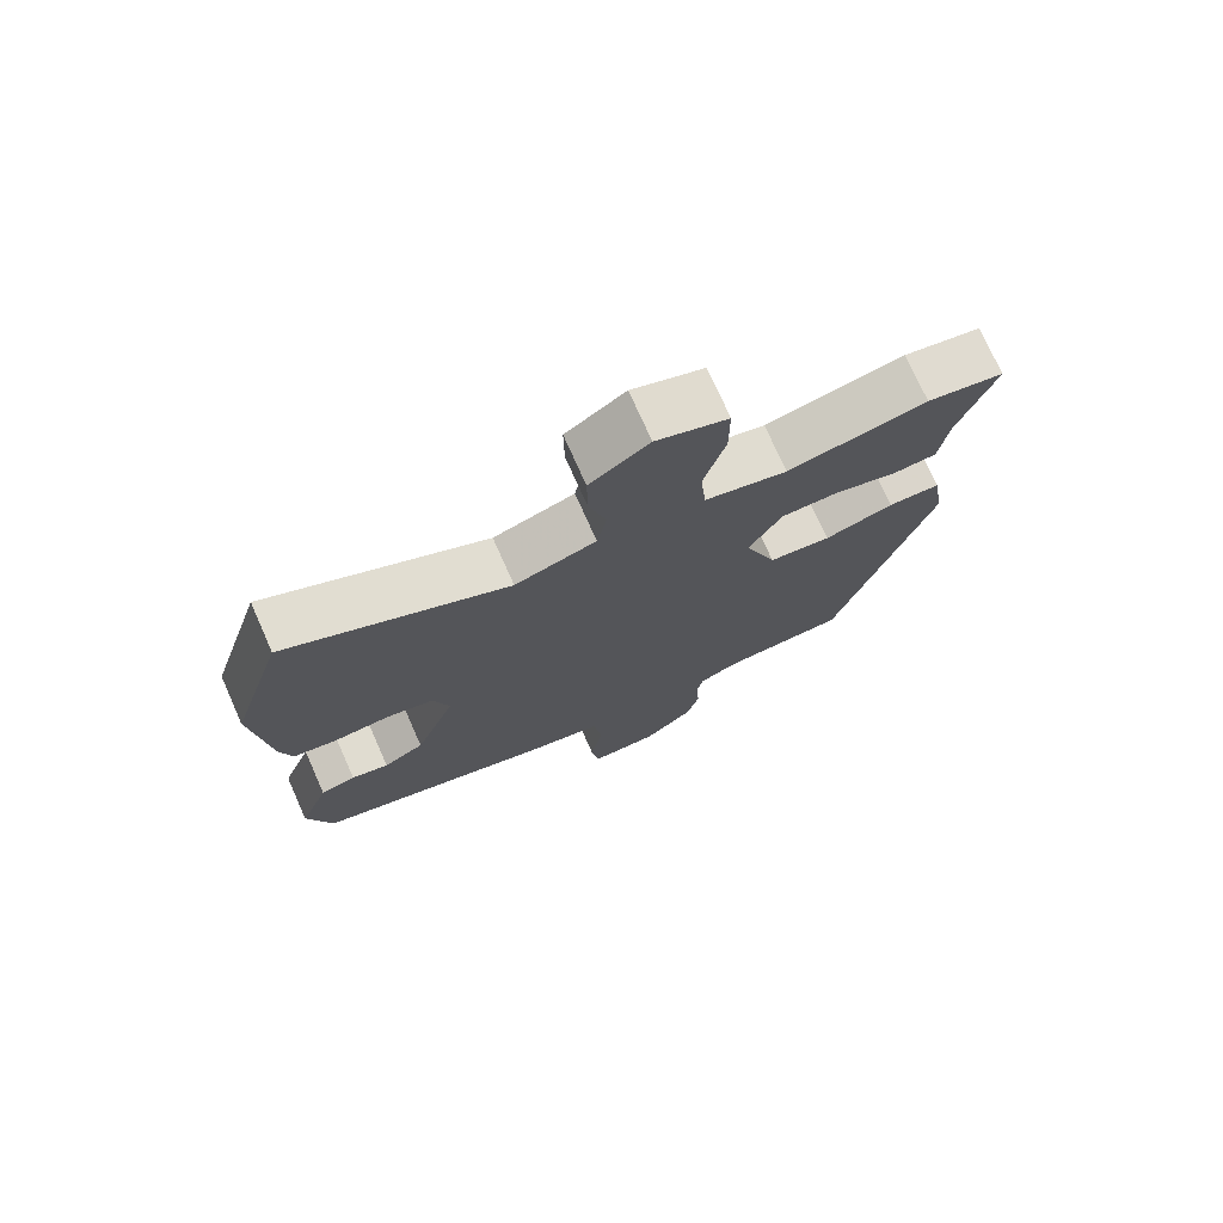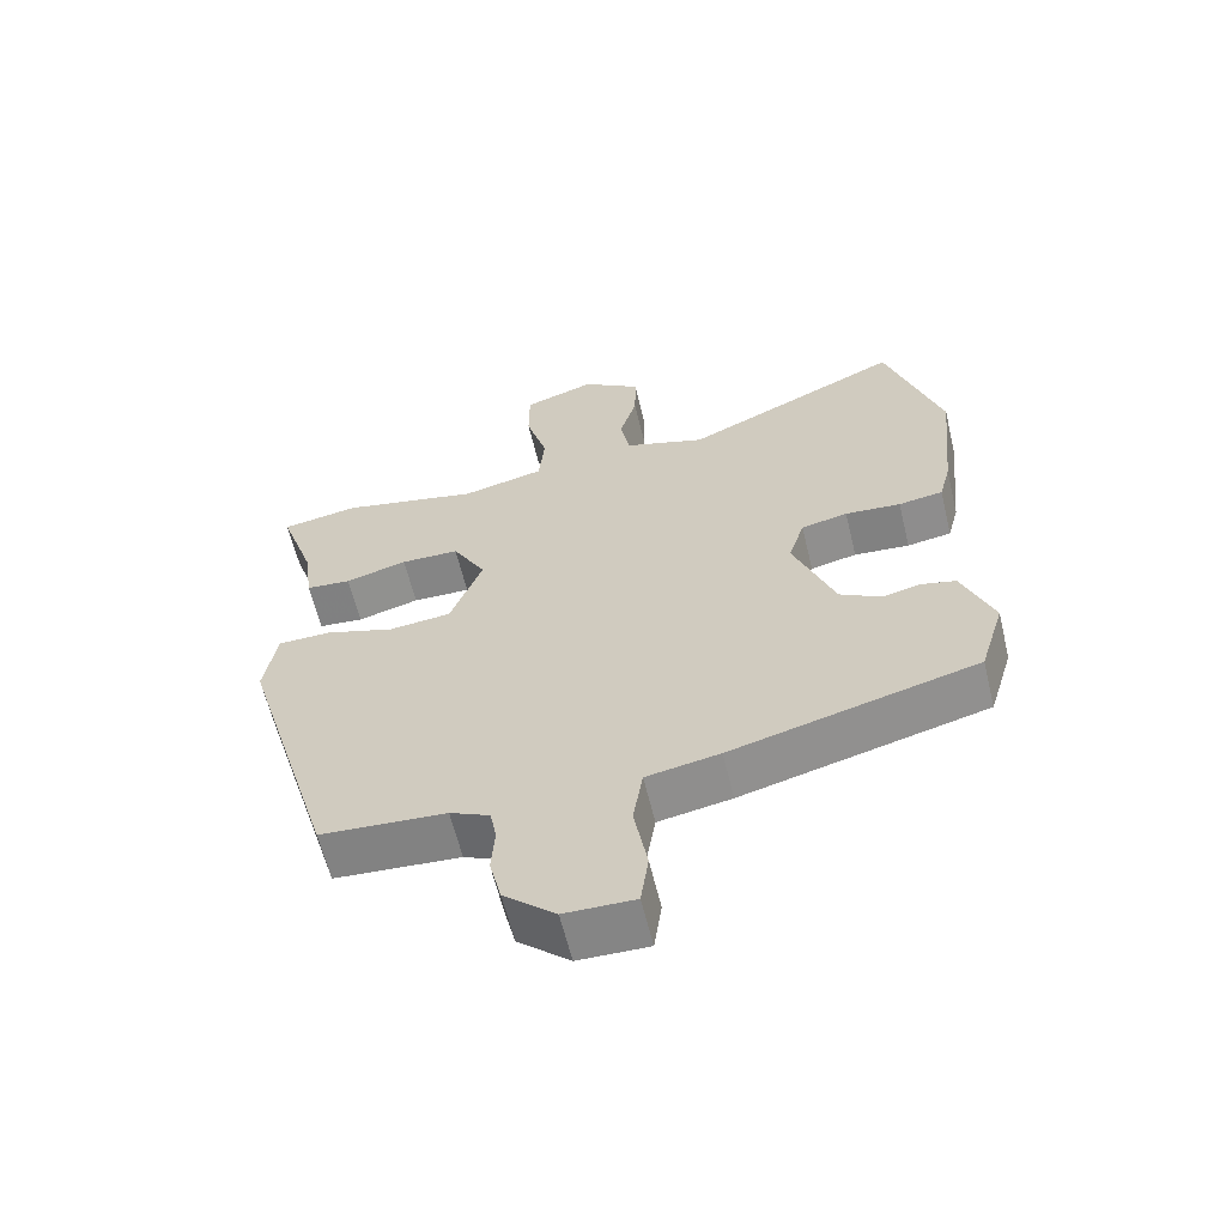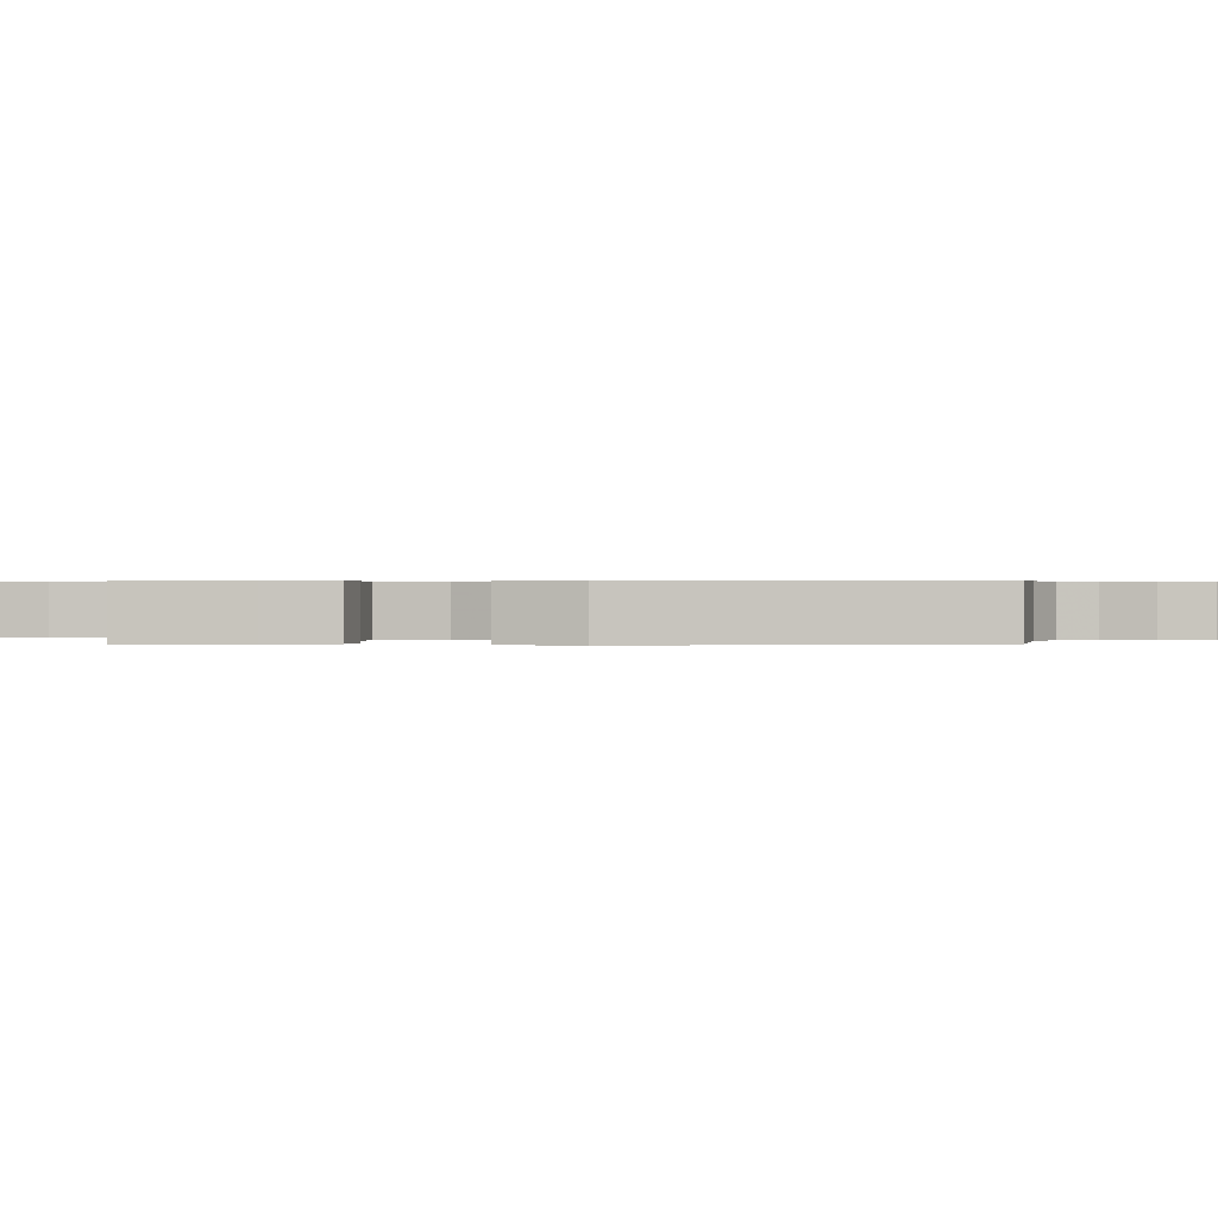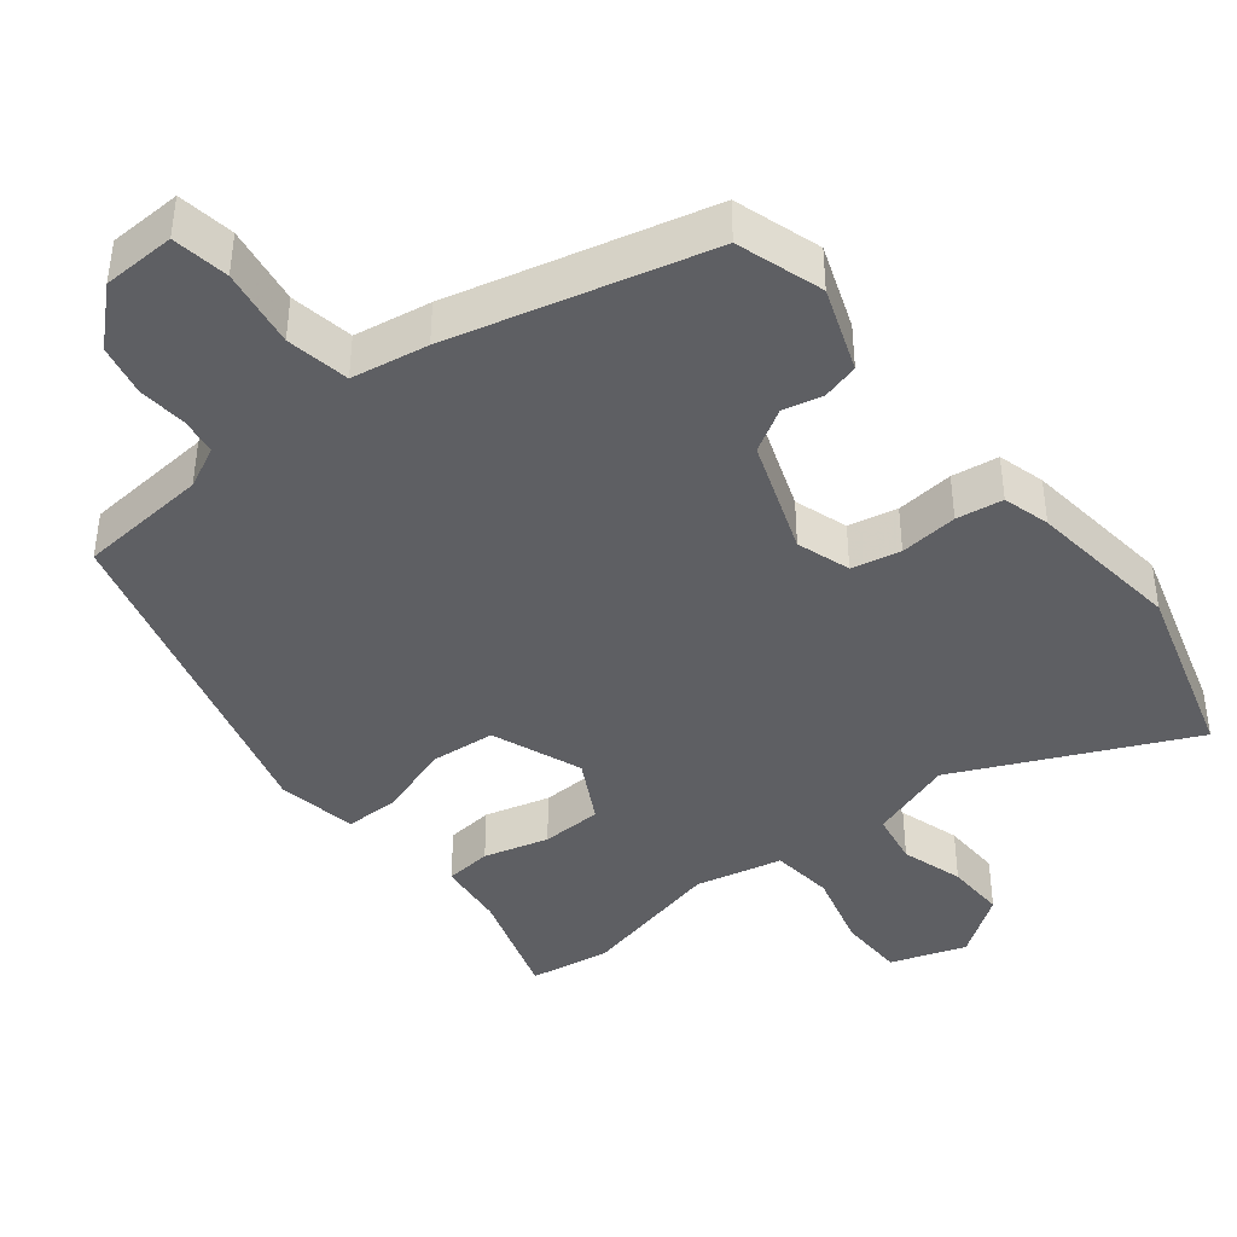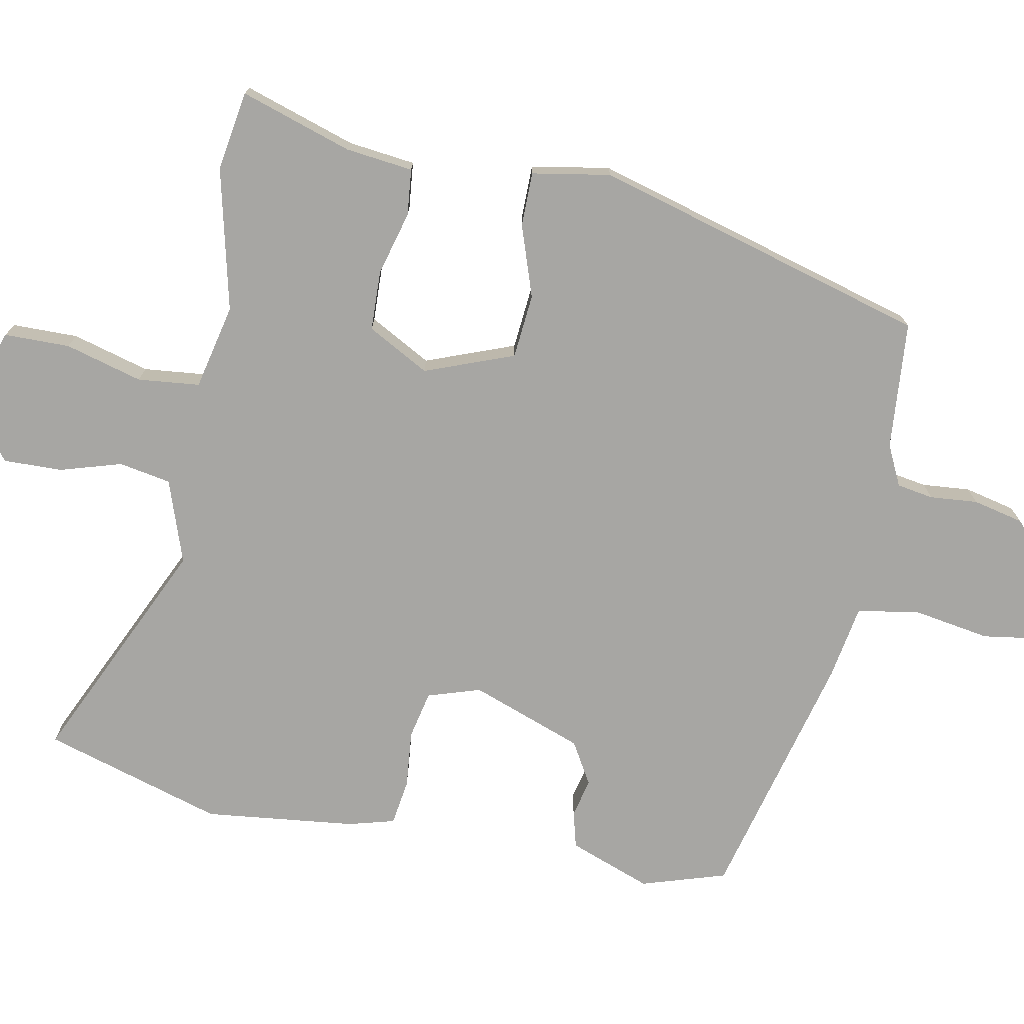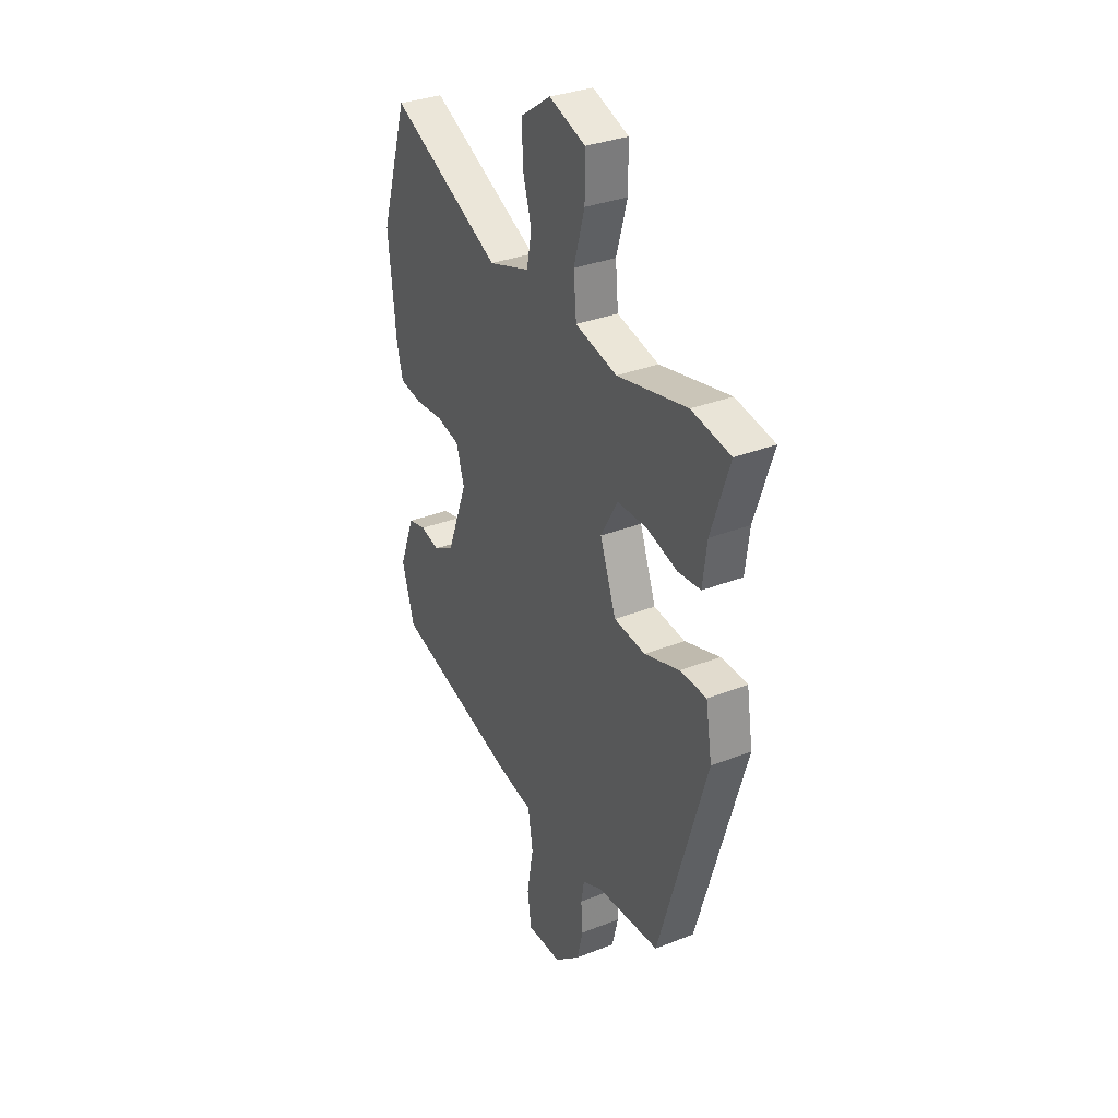
<metadata>
{"format":"obj","ext":"obj","renderer":"f3d","projection":"perspective","resolution":1024,"background":"white","views":[{"elev":74.6,"azim":-24.0,"up":"+Z"},{"elev":-62.2,"azim":-166.4,"up":"+Z"},{"elev":0.5,"azim":97.3,"up":"+Y"},{"elev":-41.4,"azim":-140.8,"up":"+Y"},{"elev":-74.2,"azim":79.6,"up":"+Y"},{"elev":33.1,"azim":61.5,"up":"+Z"}]}
</metadata>
<code>
v -0.539 0.07 0.375
v -0.461 0.07 0.626
v -0.145 0.07 0.476
v -0.028 0.07 0.515
v -0.014 0.07 0.588
v -0.039 0.07 0.674
v -0.04 0.07 0.757
v 0.045 0.07 0.816
v 0.148 0.07 0.78
v 0.148 0.07 0.688
v 0.117 0.07 0.58
v 0.125 0.07 0.493
v 0.244 0.07 0.465
v 0.444 0.07 0.51
v 0.555 0.07 0.491
v 0.503 0.07 0.335
v 0.491 0.07 0.241
v 0.426 0.07 0.235
v 0.337 0.07 0.26
v 0.253 0.07 0.258
v 0.205 0.07 0.172
v 0.251 0.07 0.047
v 0.341 0.07 0.038
v 0.441 0.07 0.071
v 0.517 0.07 0.07
v 0.535 0.07 -0.04
v 0.398 0.07 -0.507
v 0.218 0.07 -0.52
v 0.161 0.07 -0.547
v 0.152 0.07 -0.598
v 0.157 0.07 -0.665
v 0.14 0.07 -0.736
v 0.066 0.07 -0.802
v -0.034 0.07 -0.804
v -0.045 0.07 -0.726
v -0.026 0.07 -0.618
v -0.04 0.07 -0.531
v -0.145 0.07 -0.512
v -0.497 0.07 -0.419
v -0.533 0.07 -0.3
v -0.489 0.07 -0.185
v -0.438 0.07 -0.172
v -0.384 0.07 -0.185
v -0.325 0.07 -0.151
v -0.266 0.07 0.006
v -0.289 0.07 0.08
v -0.356 0.07 0.095
v -0.436 0.07 0.088
v -0.5 0.07 0.098
v -0.517 0.07 0.163
v -0.539 0 0.375
v -0.461 0 0.626
v -0.145 0 0.476
v -0.028 0 0.515
v -0.014 0 0.588
v -0.039 0 0.674
v -0.04 0 0.757
v 0.045 0 0.816
v 0.148 0 0.78
v 0.148 0 0.688
v 0.117 0 0.58
v 0.125 0 0.493
v 0.244 0 0.465
v 0.444 0 0.51
v 0.555 0 0.491
v 0.503 0 0.335
v 0.491 0 0.241
v 0.426 0 0.235
v 0.337 0 0.26
v 0.253 0 0.258
v 0.205 0 0.172
v 0.251 0 0.047
v 0.341 0 0.038
v 0.441 0 0.071
v 0.517 0 0.07
v 0.535 0 -0.04
v 0.398 0 -0.507
v 0.218 0 -0.52
v 0.161 0 -0.547
v 0.152 0 -0.598
v 0.157 0 -0.665
v 0.14 0 -0.736
v 0.066 0 -0.802
v -0.034 0 -0.804
v -0.045 0 -0.726
v -0.026 0 -0.618
v -0.04 0 -0.531
v -0.145 0 -0.512
v -0.497 0 -0.419
v -0.533 0 -0.3
v -0.489 0 -0.185
v -0.438 0 -0.172
v -0.384 0 -0.185
v -0.325 0 -0.151
v -0.266 0 0.006
v -0.289 0 0.08
v -0.356 0 0.095
v -0.436 0 0.088
v -0.5 0 0.098
v -0.517 0 0.163
f 1 2 3
f 50 1 3
f 49 50 3
f 48 49 3
f 47 48 3
f 46 47 3 4
f 45 46 4
f 44 45 4
f 41 42 43
f 40 41 43
f 39 40 43
f 38 39 43
f 37 38 43
f 37 43 44
f 34 35 36
f 33 34 36
f 32 33 36
f 31 32 36
f 30 31 36
f 29 30 36 37
f 37 44 4
f 29 37 4
f 28 29 4
f 26 27 28
f 25 26 28
f 24 25 28
f 23 24 28
f 16 17 18 19
f 16 19 20
f 15 16 20
f 14 15 20
f 13 14 20
f 12 13 20 21
f 9 10 11
f 8 9 11
f 7 8 11
f 6 7 11
f 5 6 11
f 5 11 12
f 4 5 12 21
f 22 23 28
f 4 21 22 28
f 53 52 51
f 53 51 100
f 53 100 99
f 53 99 98
f 53 98 97
f 54 53 97 96
f 54 96 95
f 54 95 94
f 93 92 91
f 93 91 90
f 93 90 89
f 93 89 88
f 93 88 87
f 94 93 87
f 86 85 84
f 86 84 83
f 86 83 82
f 86 82 81
f 86 81 80
f 87 86 80 79
f 54 94 87
f 54 87 79
f 54 79 78
f 78 77 76
f 78 76 75
f 78 75 74
f 78 74 73
f 69 68 67 66
f 70 69 66
f 70 66 65
f 70 65 64
f 70 64 63
f 71 70 63 62
f 61 60 59
f 61 59 58
f 61 58 57
f 61 57 56
f 61 56 55
f 62 61 55
f 71 62 55 54
f 78 73 72
f 78 72 71 54
f 1 51 52 2
f 2 52 53 3
f 3 53 54 4
f 4 54 55 5
f 5 55 56 6
f 6 56 57 7
f 7 57 58 8
f 8 58 59 9
f 9 59 60 10
f 10 60 61 11
f 11 61 62 12
f 12 62 63 13
f 13 63 64 14
f 14 64 65 15
f 15 65 66 16
f 16 66 67 17
f 17 67 68 18
f 18 68 69 19
f 19 69 70 20
f 20 70 71 21
f 21 71 72 22
f 22 72 73 23
f 23 73 74 24
f 24 74 75 25
f 25 75 76 26
f 26 76 77 27
f 27 77 78 28
f 28 78 79 29
f 29 79 80 30
f 30 80 81 31
f 31 81 82 32
f 32 82 83 33
f 33 83 84 34
f 34 84 85 35
f 35 85 86 36
f 36 86 87 37
f 37 87 88 38
f 38 88 89 39
f 39 89 90 40
f 40 90 91 41
f 41 91 92 42
f 42 92 93 43
f 43 93 94 44
f 44 94 95 45
f 45 95 96 46
f 46 96 97 47
f 47 97 98 48
f 48 98 99 49
f 49 99 100 50
f 50 100 51 1

</code>
